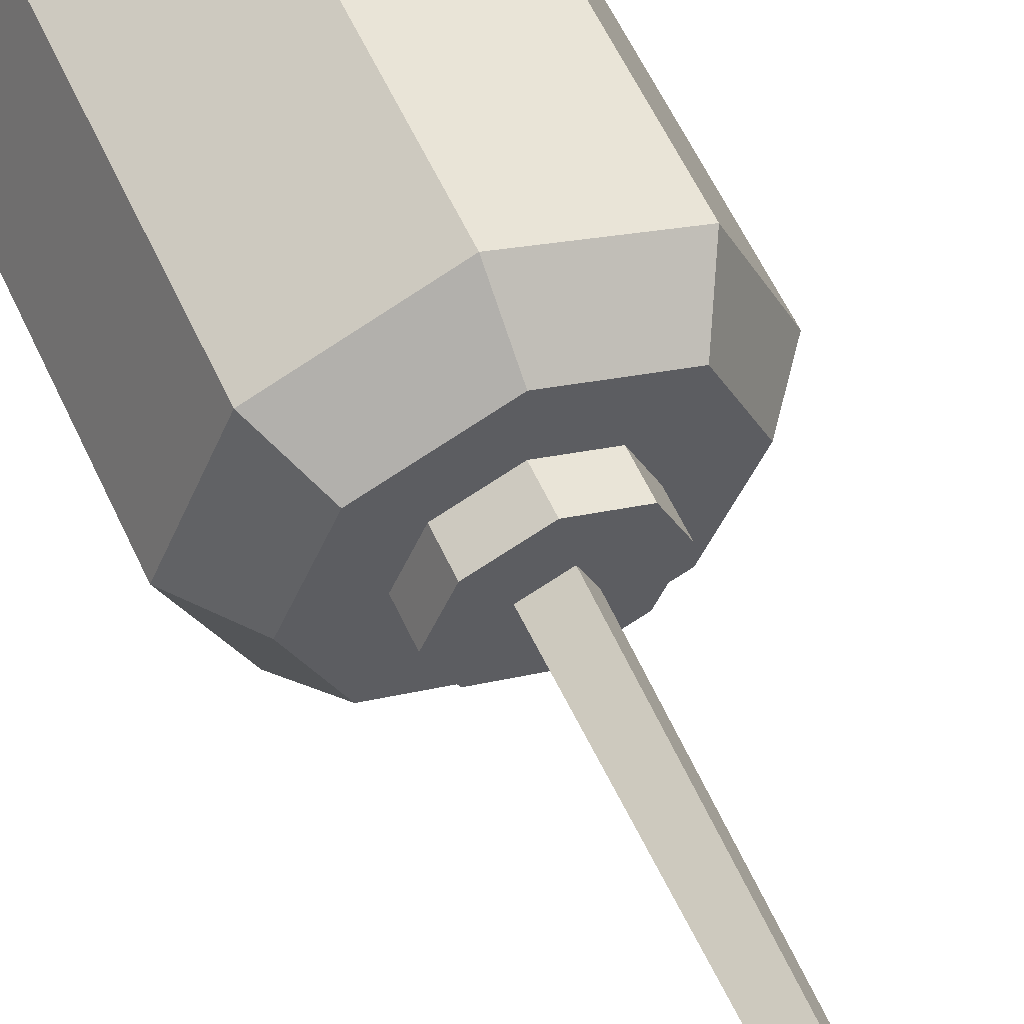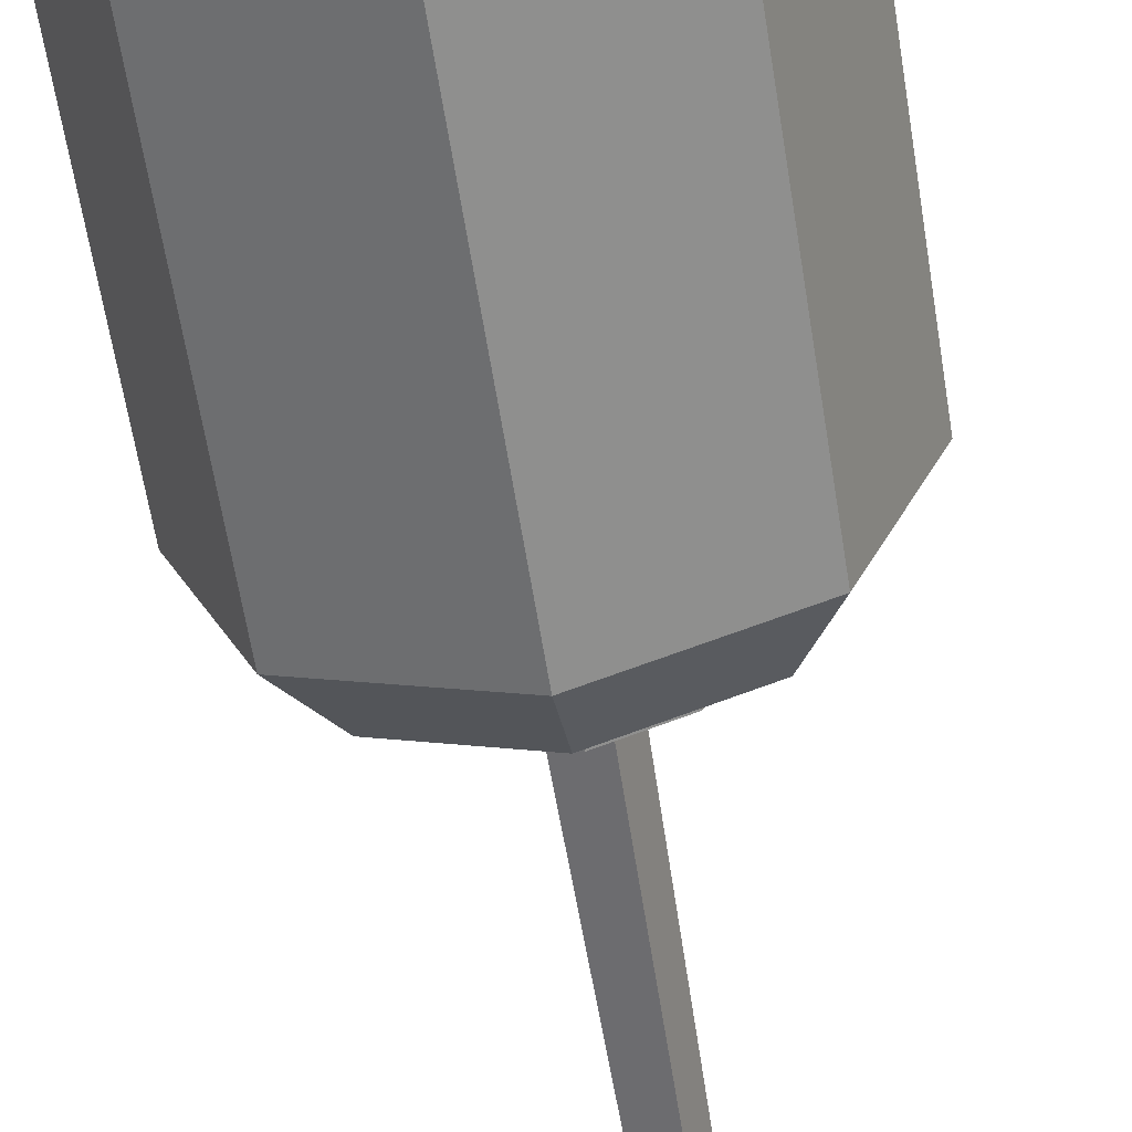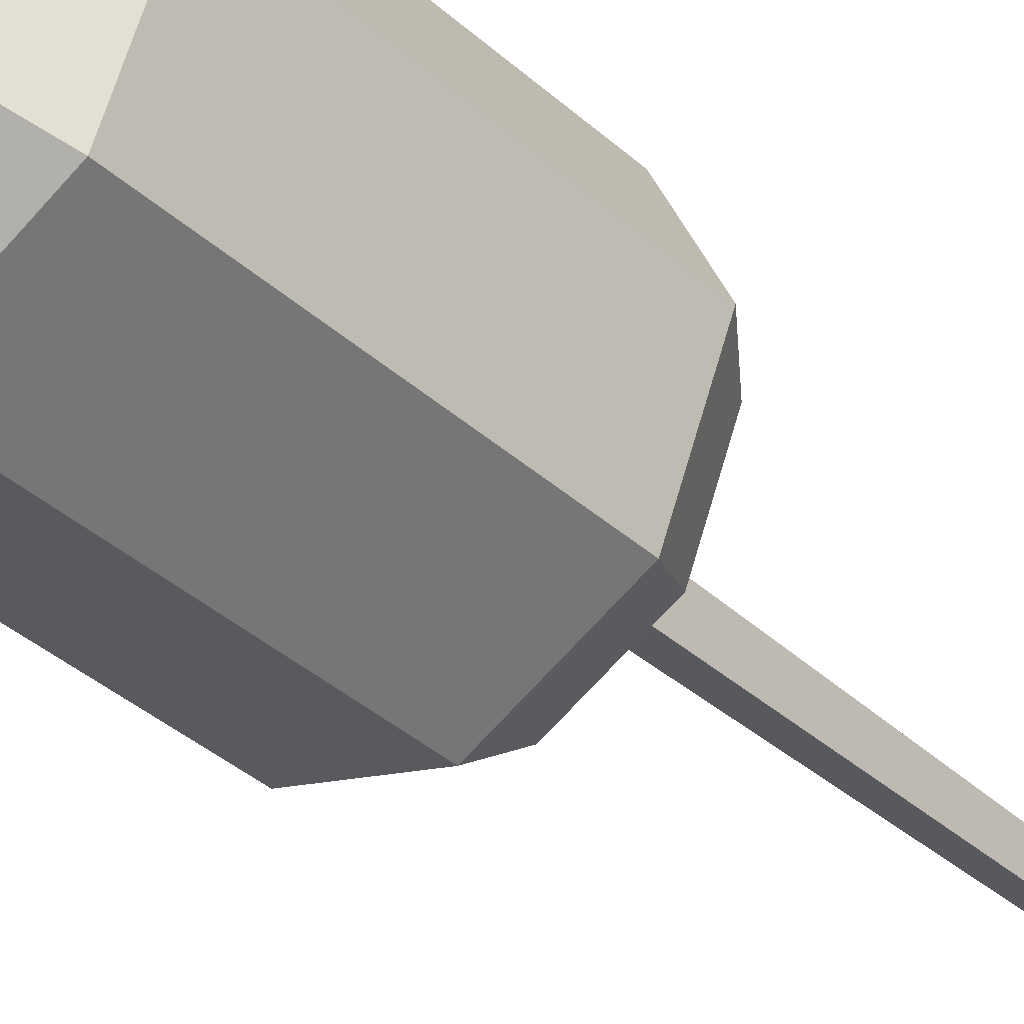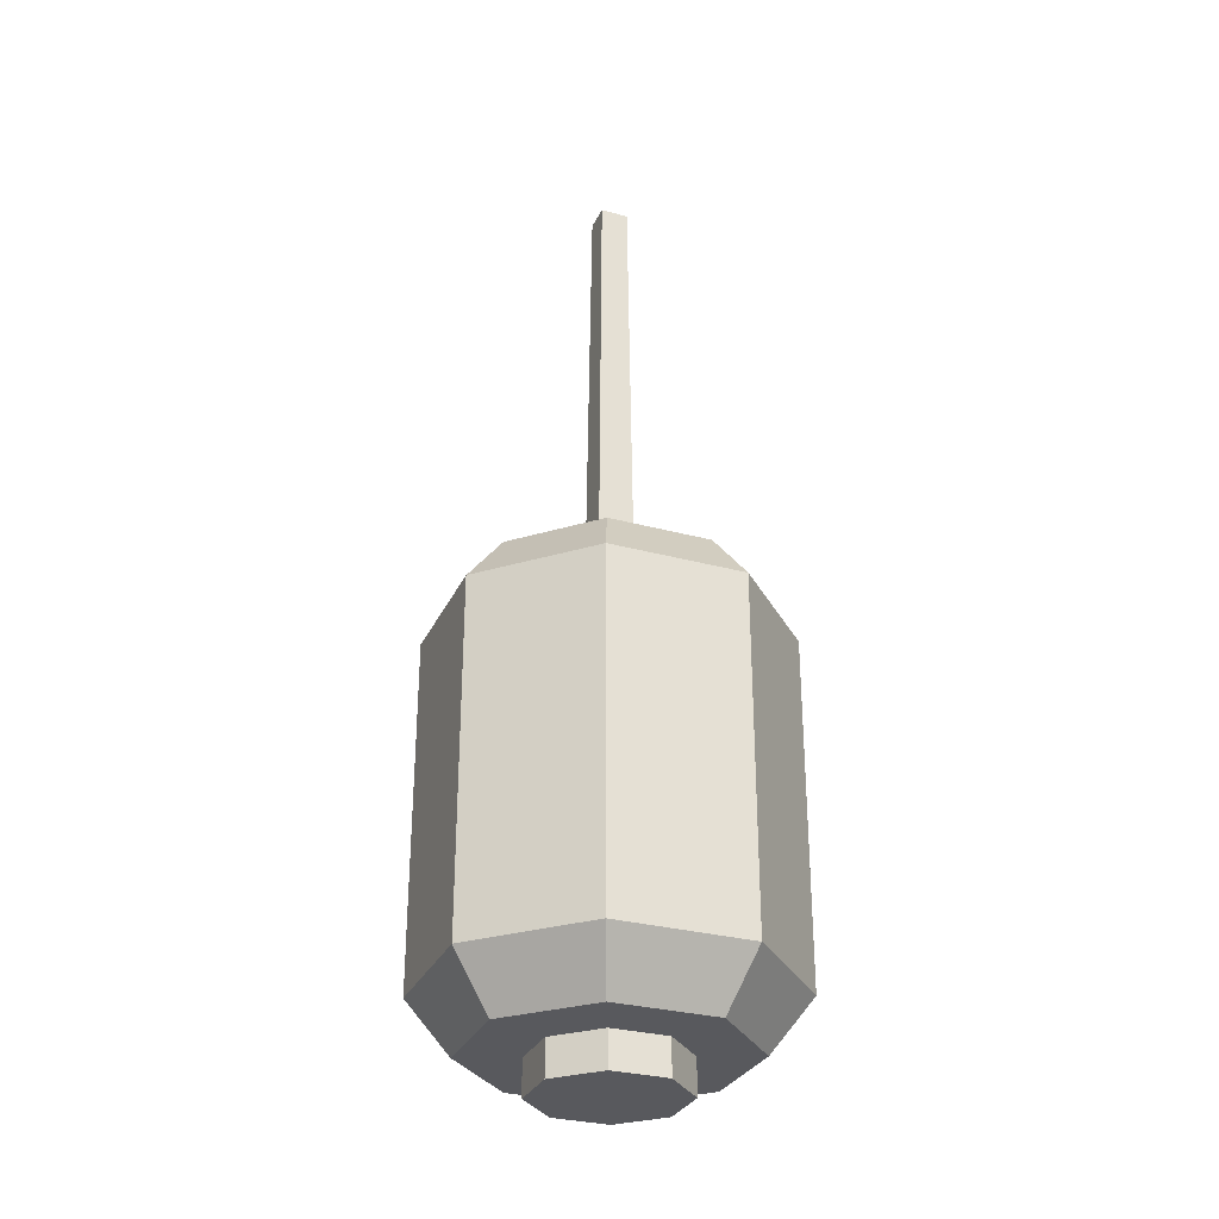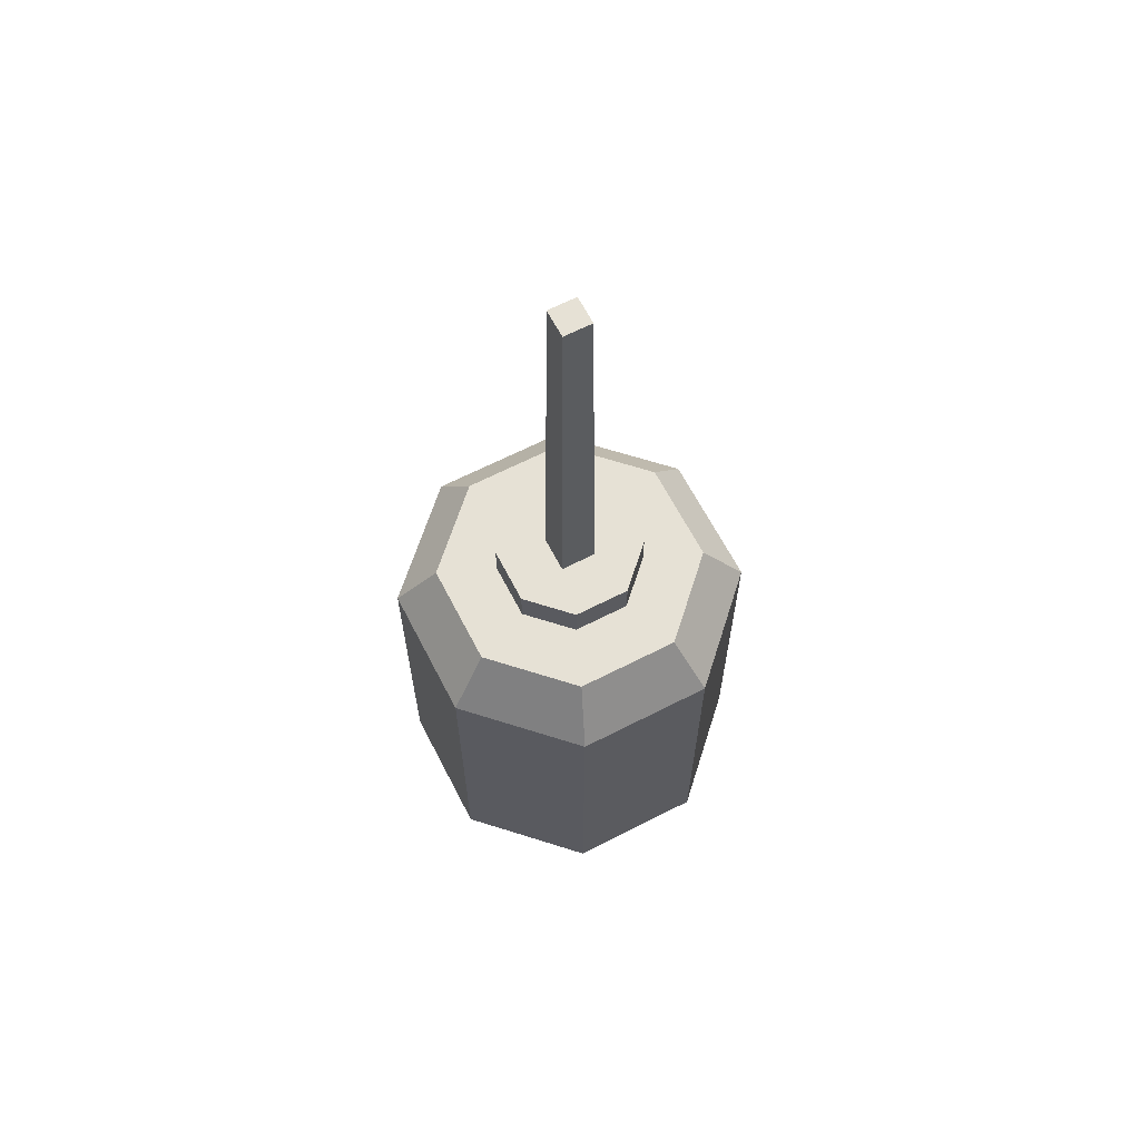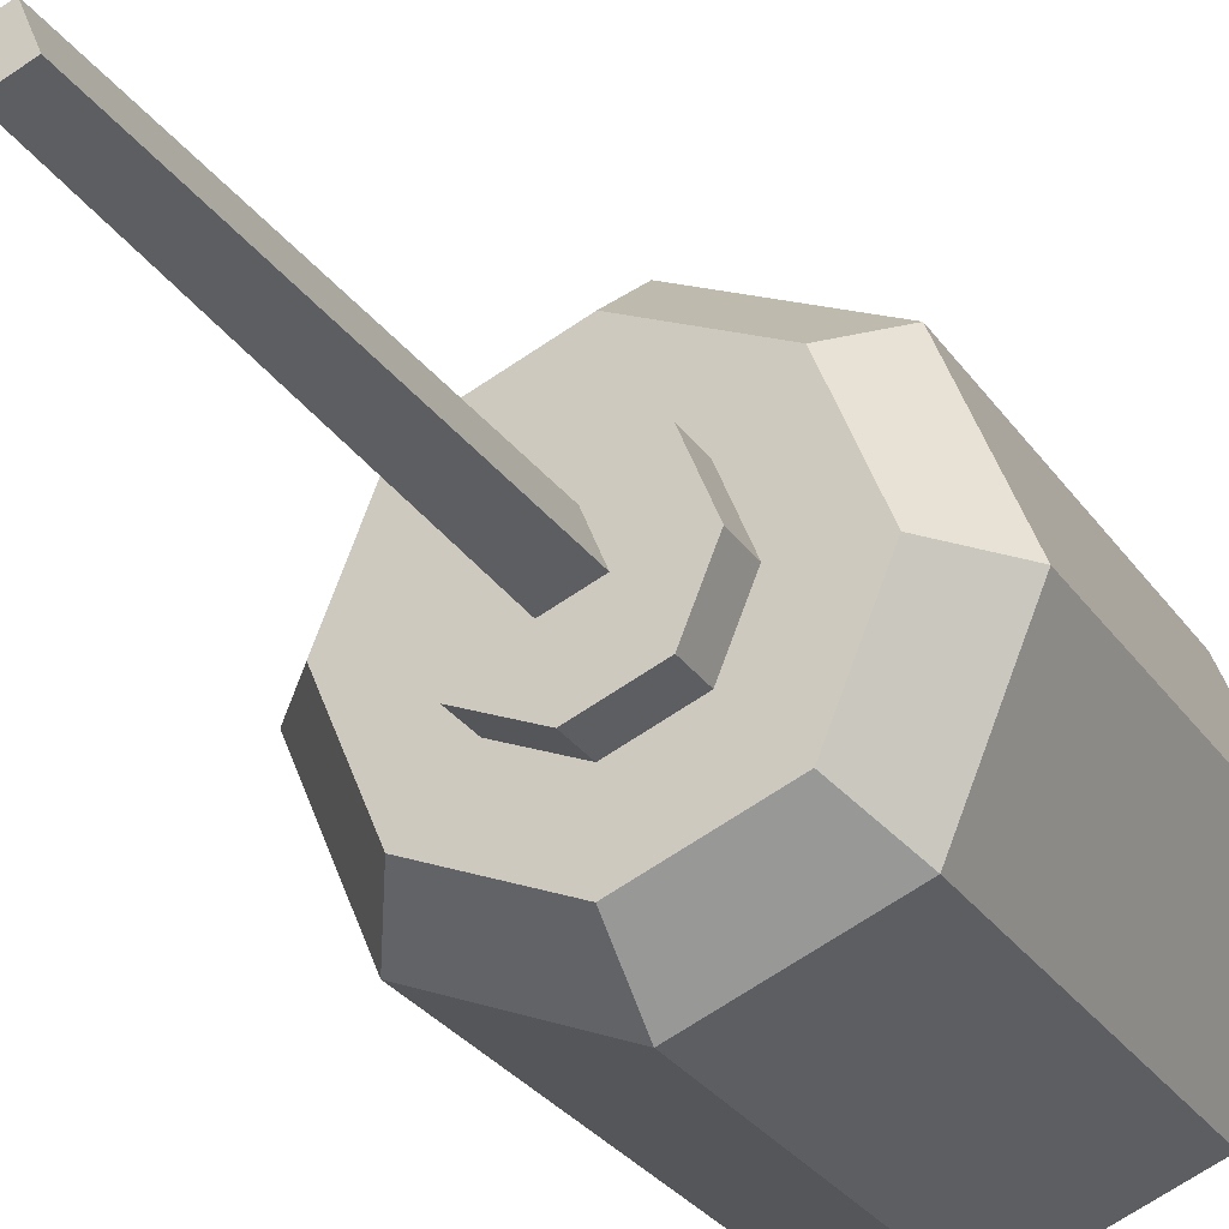
<metadata>
{"format":"obj","ext":"obj","renderer":"f3d","projection":"perspective","resolution":1024,"background":"white","views":[{"elev":59.0,"azim":155.3,"up":"+Z"},{"elev":-61.5,"azim":9.0,"up":"+Z"},{"elev":-40.9,"azim":43.3,"up":"+Z"},{"elev":-30.2,"azim":91.0,"up":"+Y"},{"elev":64.6,"azim":175.2,"up":"+Y"},{"elev":-26.4,"azim":-154.1,"up":"+Z"}]}
</metadata>
<code>
v 10.28 -98.38 -10.28
v 0.000191 -98.38 -14.53
v -10.27 -98.38 -10.28
v -14.53 -98.38 0
v -10.27 -98.38 10.28
v 0.000191 -98.38 14.53
v 10.28 -98.38 10.28
v 14.53 -98.38 0
v 10.28 -49.29 -10.28
v 0.000191 -49.29 -14.53
v -10.27 -49.29 -10.28
v -14.53 -49.29 0
v -10.27 -49.29 10.28
v 0.000191 -49.29 14.53
v 10.28 -49.29 10.28
v 14.53 -49.29 0
v 19.13 -55.05 0
v 13.53 -55.05 13.53
v 0.000191 -55.05 19.13
v -13.53 -55.05 13.53
v -19.13 -55.05 0
v -13.53 -55.05 -13.53
v 0.000191 -55.05 -19.13
v 13.53 -55.05 -13.53
v 0.000191 -92.62 -19.13
v -13.53 -92.62 -13.53
v -19.13 -92.62 0
v -13.53 -92.62 13.53
v 0.000191 -92.62 19.13
v 13.53 -92.62 13.53
v 19.13 -92.62 0
v 13.53 -92.62 -13.53
v 5.624 -98.38 -5.624
v 0.000191 -98.38 -7.953
v -5.623 -98.38 -5.624
v -7.953 -98.38 0
v -5.623 -98.38 5.624
v 0.000191 -98.38 7.953
v 5.624 -98.38 5.624
v 7.953 -98.38 0
v 5.624 -49.29 -5.624
v 0.000191 -49.29 -7.953
v -5.623 -49.29 -5.624
v -7.953 -49.29 0
v -5.623 -49.29 5.624
v 0.000191 -49.29 7.953
v 5.624 -49.29 5.624
v 7.953 -49.29 0
v 5.624 -102.2 -5.624
v 0.000191 -102.2 -7.953
v 0.000191 -102.2 0
v -5.623 -102.2 -5.624
v -7.953 -102.2 0
v -5.623 -102.2 5.624
v 0.000191 -102.2 7.953
v 5.624 -102.2 5.624
v 7.953 -102.2 0
v 5.624 -45.42 -5.624
v 0.000191 -45.42 -7.953
v -5.623 -45.42 -5.624
v -7.953 -45.42 0
v -5.623 -45.42 5.624
v 0.000191 -45.42 7.953
v 5.624 -45.42 5.624
v 7.953 -45.42 0
v 1.048 -45.42 -2.529
v -2.529 -45.42 -1.048
v -1.047 -45.42 2.529
v 2.529 -45.42 1.048
v 0.82 0 -1.979
v -1.978 0 -0.8196
v -0.8196 0 1.979
v 1.979 0 0.8197
v 0.000191 -58.2 19.13
v -13.53 -66.19 13.53
v -9.776 -60.1 15.08
v -13.53 -73.51 13.53
v 0.000191 -63.88 19.13
v -7.478 -65.45 16.03
v 13.53 -73.99 13.53
v 0.000381 -79.73 19.13
v 7.626 -79.19 15.97
v 0.000191 -85.95 19.13
v 13.53 -80.8 13.53
v 9.467 -84.69 15.21
v 0.000191 -76.03 19.13
v 0.000191 -68.66 19.13
v -4.015 -74.51 17.47
v -3.894 -70.27 17.52
v 4.66 -69.72 17.2
v 4.646 -74.68 17.21
v 5.741 -60.42 16.75
v 4.26 -65.62 17.37
v -6.701 -84.3 16.35
v -4.999 -78.42 17.06
v 17.45 -74.28 4.058
v 17.45 -81.12 4.058
v -17.45 -66.57 4.058
v -17.45 -74.63 4.058
f 23 24 32 25
f 22 23 25 26
f 21 22 26 27
f 75 98 99 77
f 79 76 75 77
f 80 82 85 84
f 17 96 97 31
f 24 17 31 32
f 50 49 51
f 52 50 51
f 53 52 51
f 54 53 51
f 55 54 51
f 56 55 51
f 57 56 51
f 49 57 51
f 73 70 71 72
f 18 17 16 15
f 19 18 15 14
f 20 19 14 13
f 21 20 13 12
f 22 21 12 11
f 23 22 11 10
f 24 23 10 9
f 17 24 9 16
f 2 3 26 25
f 3 4 27 26
f 4 5 28 27
f 5 6 29 28
f 6 7 30 29
f 7 8 31 30
f 8 1 32 31
f 1 2 25 32
f 2 1 33 34
f 3 2 34 35
f 4 3 35 36
f 5 4 36 37
f 6 5 37 38
f 7 6 38 39
f 8 7 39 40
f 1 8 40 33
f 9 10 42 41
f 10 11 43 42
f 11 12 44 43
f 12 13 45 44
f 13 14 46 45
f 14 15 47 46
f 15 16 48 47
f 16 9 41 48
f 34 33 49 50
f 35 34 50 52
f 36 35 52 53
f 37 36 53 54
f 38 37 54 55
f 39 38 55 56
f 40 39 56 57
f 33 40 57 49
f 41 42 59 58
f 42 43 60 59
f 43 44 61 60
f 44 45 62 61
f 45 46 63 62
f 46 47 64 63
f 47 48 65 64
f 48 41 58 65
f 58 59 66
f 59 60 67 66
f 60 61 67
f 61 62 68 67
f 62 63 68
f 63 64 69 68
f 64 65 69
f 65 58 66 69
f 66 67 71 70
f 67 68 72 71
f 68 69 73 72
f 69 66 70 73
f 76 20 75
f 20 21 98 75
f 77 99 27 28
f 95 77 28 94
f 17 18 80 96
f 18 19 74 92
f 84 85 30
f 31 97 84 30
f 87 89 88 86
f 86 91 90 87
f 83 28 29
f 88 81 86
f 89 79 77 88
f 90 78 87
f 80 90 91 82
f 18 90 80
f 82 91 86 81
f 85 82 81 83
f 30 85 83 29
f 78 79 89 87
f 74 76 79 78
f 19 20 76 74
f 78 93 92 74
f 81 95 94 83
f 94 28 83
f 88 77 95 81
f 18 92 93 90
f 90 93 78
f 97 96 80 84
f 99 98 21 27

</code>
